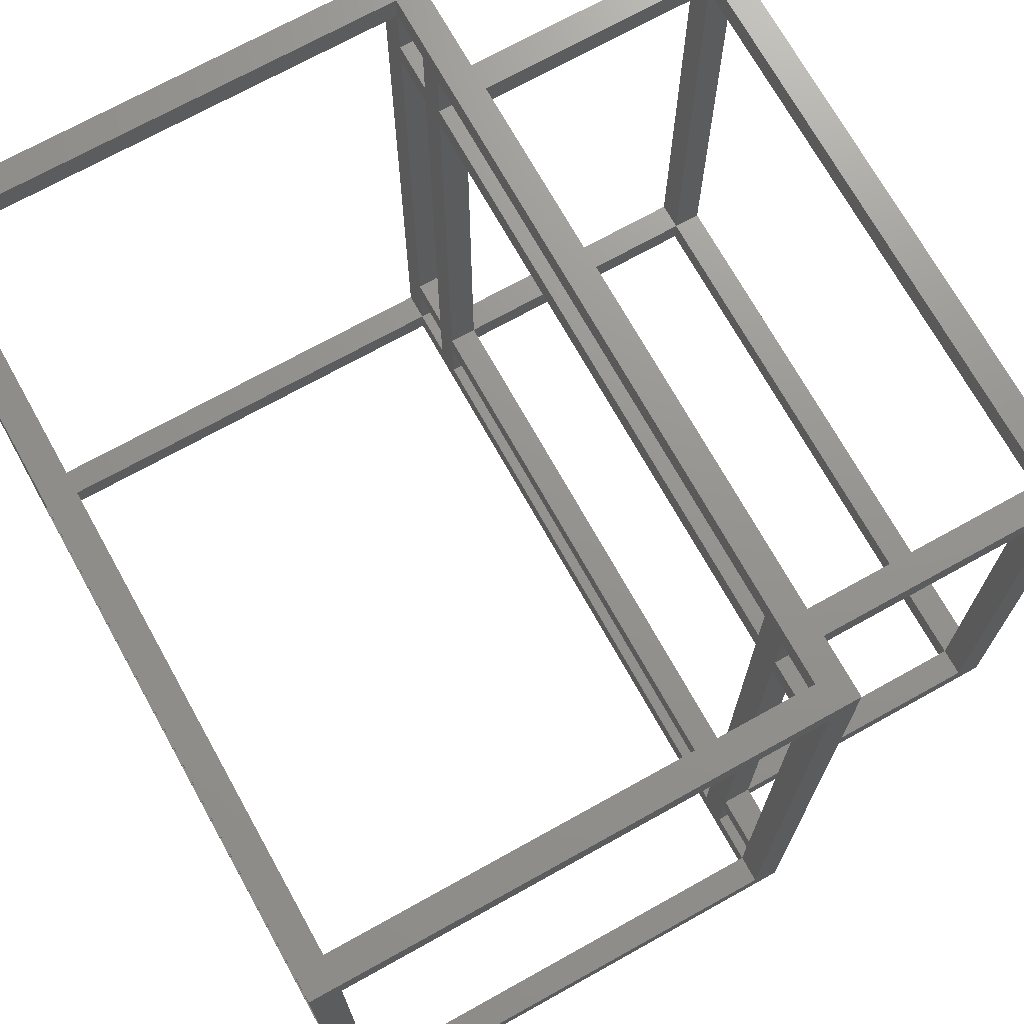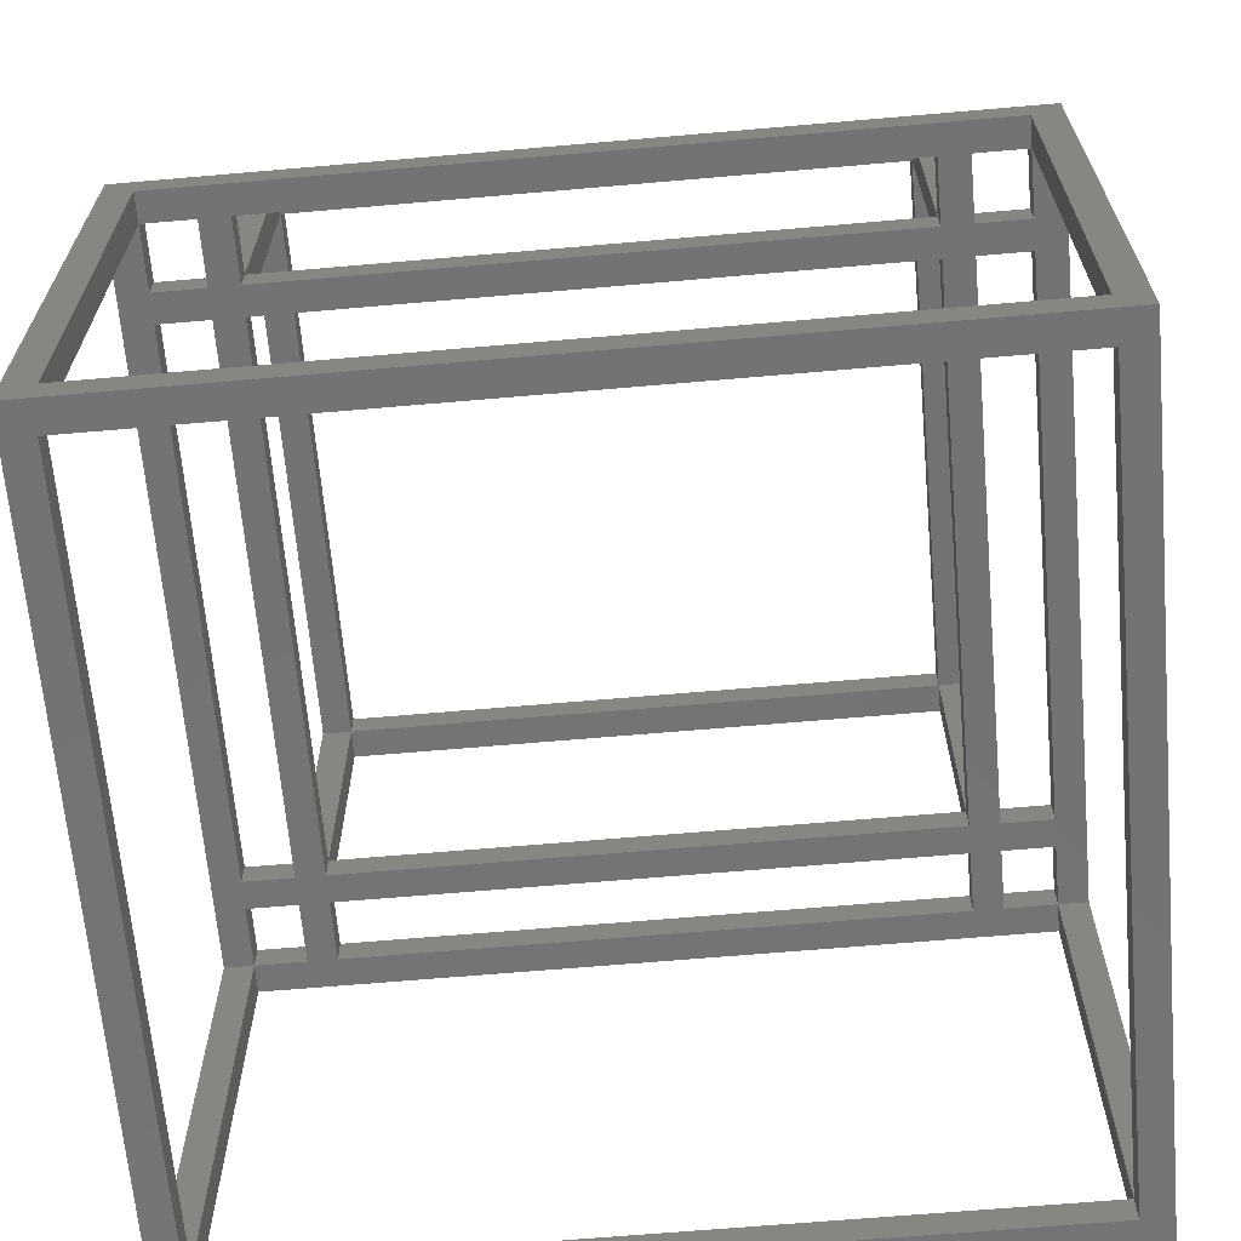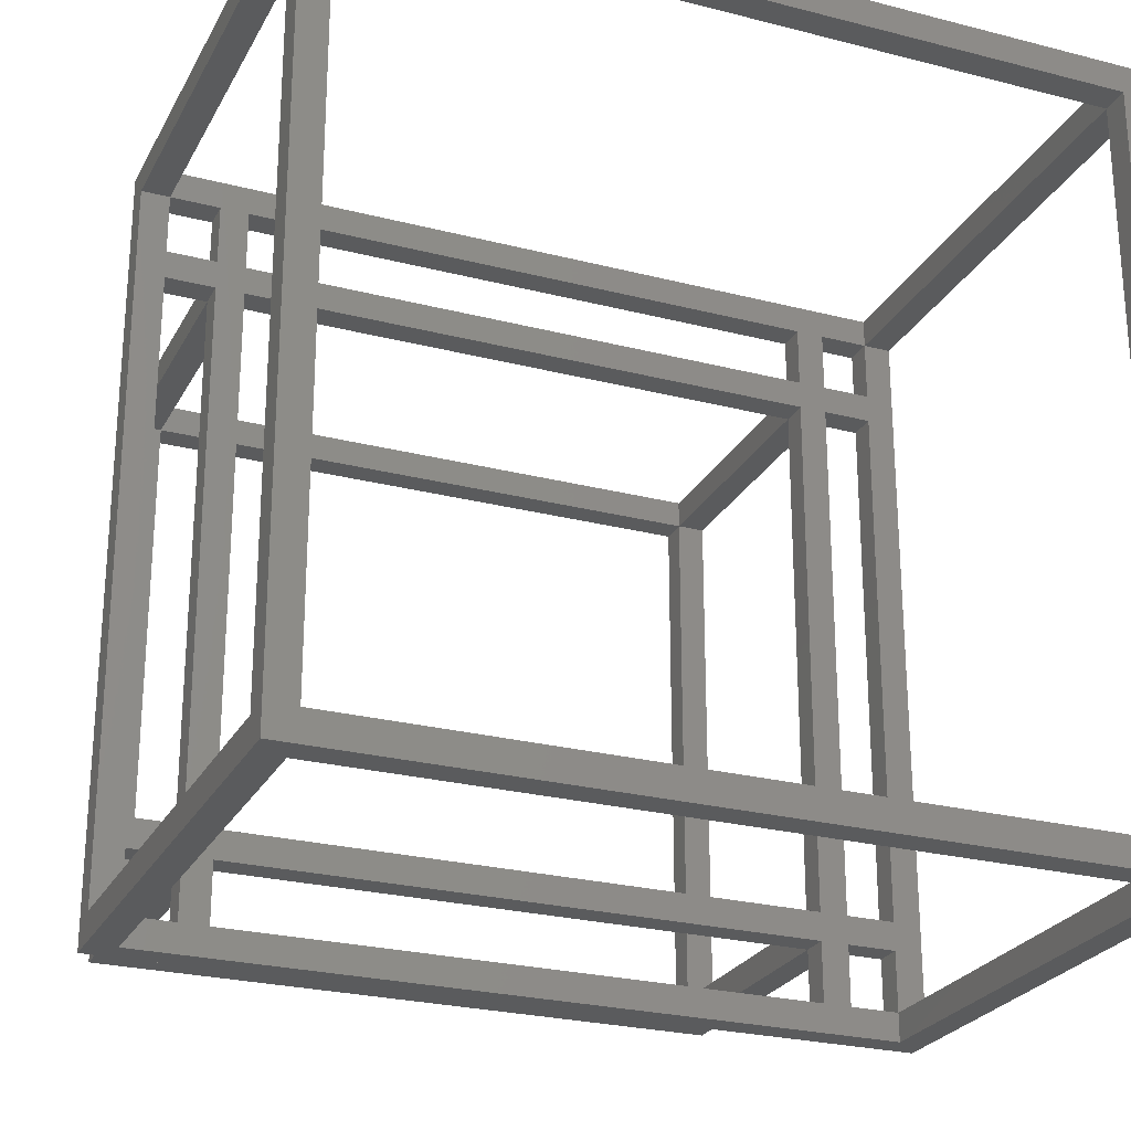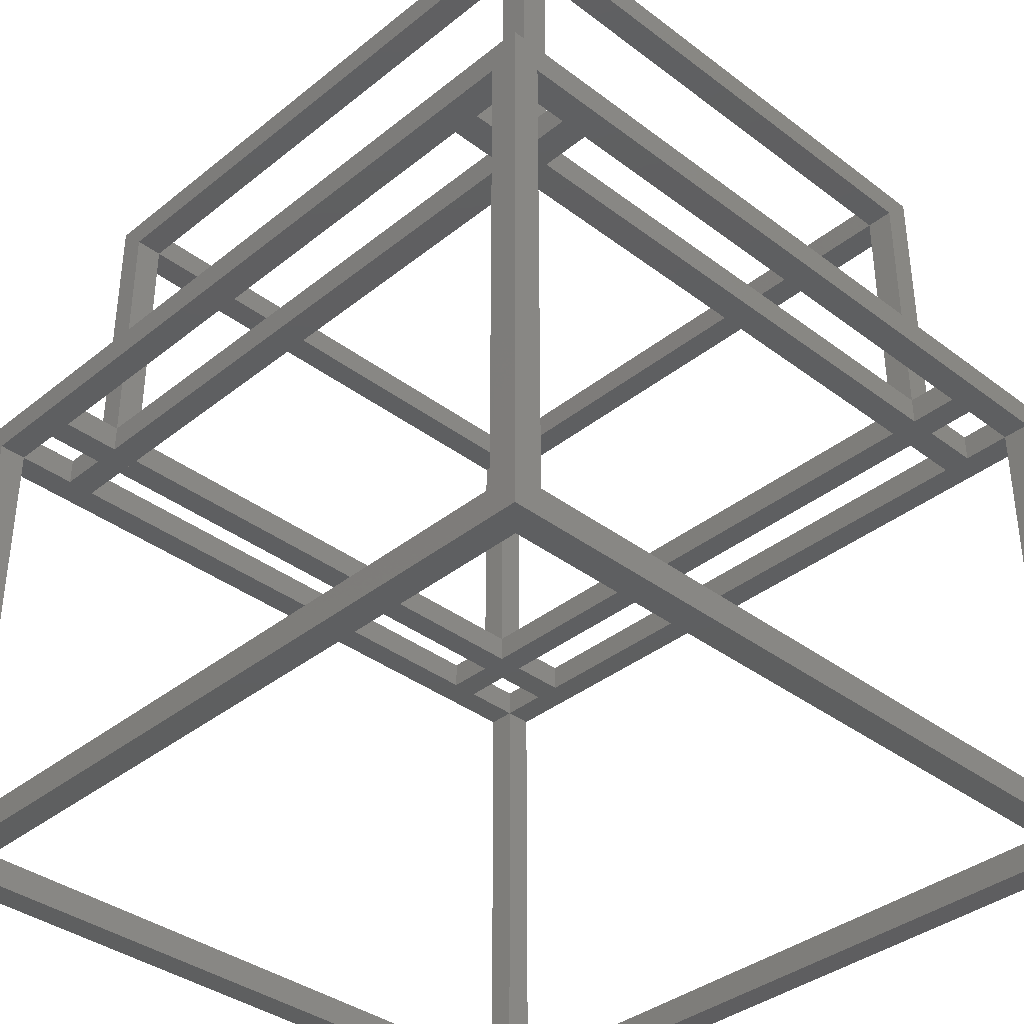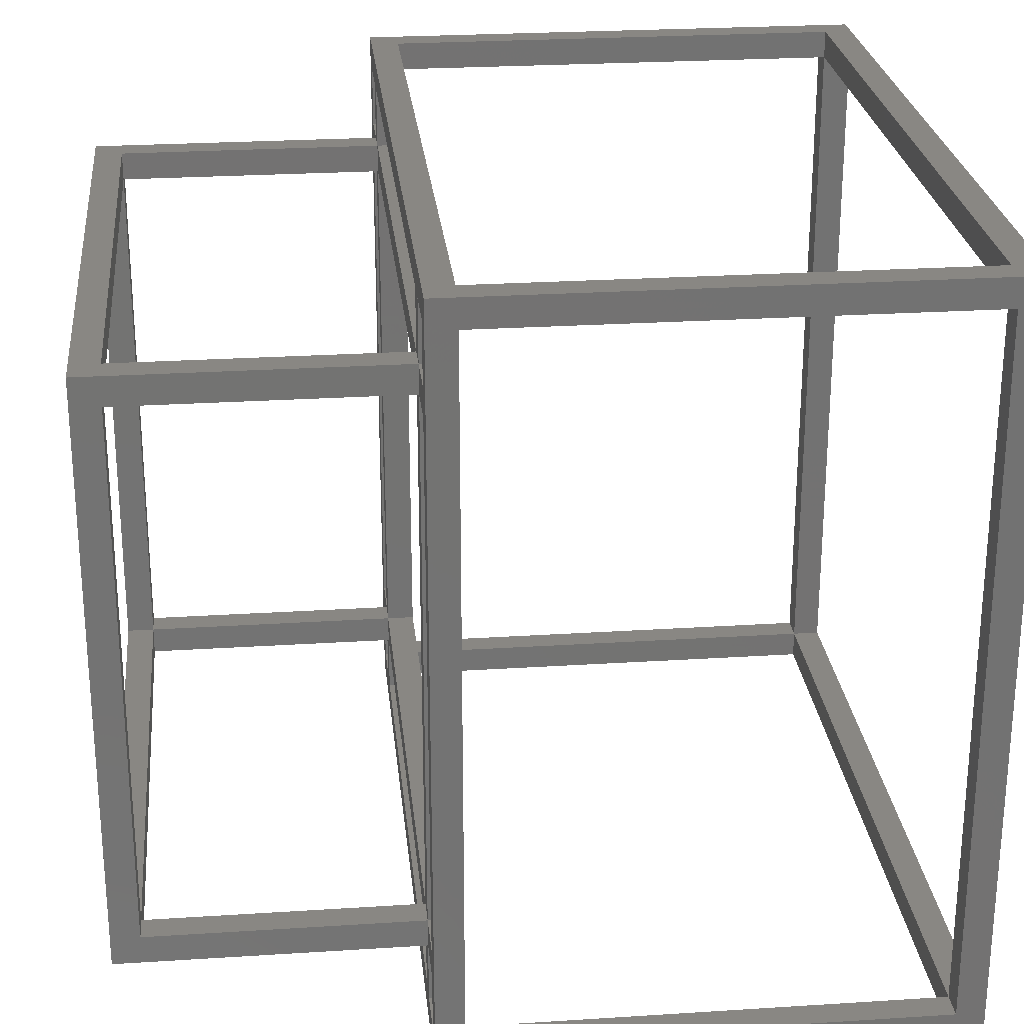
<metadata>
{"format":"stl","ext":"stl","renderer":"f3d","projection":"perspective","resolution":1024,"background":"white","views":[{"elev":71.3,"azim":-119.1,"up":"+Y"},{"elev":-65.8,"azim":5.0,"up":"+Z"},{"elev":-25.4,"azim":157.5,"up":"+Y"},{"elev":-37.1,"azim":-134.2,"up":"+Z"},{"elev":25.4,"azim":84.1,"up":"+Y"}]}
</metadata>
<code>
# stl→obj: 248 verts, 600 faces
v -2.449e-16 -109 70
v -2.449e-16 -105 70
v 0 -109 70
v 0 -105 70
v 0 -109 74
v 0 -105 74
v 4 -109 70
v 109 -109 70
v 109 -109 4
v 113 -109 4
v 4 -109 4
v 113 -109 -6.429e-15
v 113 -109 70
v 8 -109 70
v 0 -109 4.899e-16
v 4 -109 74
v 0 -105 2.775e-31
v 0 -105 4
v 0 -105 6.429e-15
v 0 -16.5 70
v 0 -4 70
v 0 -96.5 70
v 0 -4 74
v 0 -4 4
v 0 -9.797e-16 70
v 0 -4.899e-16 70
v 0 -8.573e-15 4
v 0 -4 2.449e-16
v 109 -105 70
v 113 -105 4
v 109 -105 4
v 11 -105 70
v 8 -105 70
v 4 -105 74
v 11 -105 74
v 98 -105 70
v 15 -105 70
v 15 -105 74
v 98 -105 74
v 102 -105 70
v 102 -105 74
v 109 -105 74
v 113 -105 70
v 4 -105 70
v 4 -105 4
v 113 -109 74
v 113 -105 6.429e-15
v 113 -4 4
v 113 -96.5 74
v 113 -96.5 70
v 113 -16.5 74
v 113 -92.5 74
v 113 -16.5 70
v 113 -92.5 70
v 113 -105 74
v 113 2.449e-16 74
v 113 -12.5 74
v 113 -4 70
v 113 -12.5 70
v 113 -4.899e-16 70
v 113 -8.573e-15 4
v 113 -4 2.449e-16
v 113 -4 74
v 113 -9.062e-15 5.549e-31
v 113 0 0
v 113 2.449e-16 4
v 113 0 70
v 113 -2.449e-16 74
v 113 -109 6.674e-15
v 113 -105 -6.919e-15
v -2.449e-16 -4 2.449e-16
v 0 -1.359e-14 8.324e-31
v 0 -9.062e-15 5.549e-31
v 0 0 0
v 4 0 0
v 109 -6.674e-15 4.087e-31
v 109 0 0
v 4 -4 2.449e-16
v 109 -105 6.429e-15
v 109 -4 2.449e-16
v 4 -2.449e-16 1.5e-32
v 4 -105 6.429e-15
v -2.449e-16 -4 4
v 0 2.449e-16 4
v 4 -8.573e-15 4
v 109 -8.573e-15 4
v 109 -4 4
v 4 -4 4
v 4 0 4
v 109 2.449e-16 4
v 109 -6.429e-15 4
v 4 2.449e-16 4
v -2.449e-16 -4.899e-16 70
v -3e-32 -4.899e-16 70
v -1.5e-32 -3e-32 74
v 109 -4.899e-16 70
v 8 -4.899e-16 70
v 4 -3e-32 74
v 11 -8.249e-32 74
v 11 -4.899e-16 70
v 15 -4.899e-16 70
v 15 -1.125e-31 74
v 98 -7.349e-31 74
v 98 -4.899e-16 70
v 102 -4.899e-16 70
v 102 -7.649e-31 74
v 109 -8.174e-31 74
v 4 -4.899e-16 70
v -2.449e-16 -4 70
v -5.999e-32 -9.797e-16 70
v 0 2.449e-16 74
v -2.449e-16 -4 74
v -1.5e-32 -4 74
v 4 -2.449e-16 74
v 0 -2.449e-16 74
v 102 -6.001e-15 74
v 98 -5.756e-15 74
v 4 -4 74
v 11 -4 74
v 109 -4 74
v 98 -12.5 74
v 102 -12.5 74
v 98 -4 74
v 109 -6.429e-15 74
v 102 2.449e-16 74
v 98 2.449e-16 74
v 15 -6.736e-16 74
v 11 -4.286e-16 74
v 15 2.449e-16 74
v 11 2.449e-16 74
v 4 0 74
v 4 2.449e-16 74
v 15 -4 74
v 102 -4 74
v 98 -96.5 74
v 102 -96.5 74
v 15 -12.5 74
v 11 -12.5 74
v 15 -96.5 74
v 11 -96.5 74
v 4 -96.5 70
v 11 -96.5 70
v 19 -96.5 70
v 4 -96.5 74
v 2.449e-16 -92.5 70
v 4 -16.5 70
v 4 -92.5 70
v 11 -16.5 70
v 19 -16.5 70
v 4 -16.5 74
v 11 -16.5 74
v 15 -16.5 70
v 2.449e-16 -12.5 70
v 4 -4 70
v 4 -12.5 70
v 109 -4 70
v 8 -4 70
v 109 -96.5 70
v 109 -12.5 74
v 109 -12.5 70
v 109 -16.5 74
v 109 -92.5 74
v 109 -16.5 70
v 109 -92.5 70
v 109 -96.5 74
v 102 -96.5 70
v 102 -92.5 74
v 102 -16.5 74
v 102 -92.5 71
v 102 -92.5 70
v 102 -16.5 70
v 102 -12.5 70
v 102 -4 70
v 102 -92.5 112
v 102 -16.5 112
v 102 -12.5 116
v 102 -16.5 116
v 102 -12.5 112
v 102 -92.5 116
v 102 -96.5 112
v 98 -96.5 70
v 98 -96.5 112
v 98 -92.5 112
v 98 -92.5 74
v 98 -16.5 74
v 98 -16.5 112
v 98 -12.5 112
v 98 -4 70
v 98 -12.5 70
v 98 -16.5 70
v 98 -92.5 70
v 15 -96.5 70
v 15 -92.5 74
v 15 -16.5 74
v 15 -92.5 70
v 15 -12.5 70
v 15 -4 70
v 15 -92.5 112
v 15 -12.5 112
v 15 -96.5 112
v 15 -16.5 112
v 11 -96.5 112
v 11 -92.5 112
v 11 -16.5 112
v 11 -92.5 116
v 11 -96.5 116
v 11 -16.5 116
v 11 -12.5 112
v 11 -12.5 70
v 11 -4 70
v 11 -92.5 74
v 11 -92.5 70
v 4 -92.5 74
v 4 -12.5 74
v 109 -2.449e-16 74
v 109 2.449e-16 74
v 109 0 70
v 0 -9.062e-15 2.775e-31
v 113 -9.062e-15 -6.919e-15
v 113 -4 -6.429e-15
v 19 -16.5 74
v 88 -16.5 74
v 92 -16.5 70
v 19 -96.5 74
v 88 -96.5 74
v 92 -96.5 70
v 102 0 70
v 98 0 70
v 15 0 70
v 11 0 70
v 4 -2.449e-16 70
v 0 0 70
v 4 0 70
v 19 -96.5 112
v 15 -96.5 116
v 19 -12.5 112
v 15 -12.5 116
v 98 -12.5 116
v 92 -92.5 70
v 92 -12.5 70
v 15 -16.5 116
v 98 -16.5 116
v 98 -92.5 116
v 15 -92.5 116
v 102 -96.5 116
v 19 -92.5 112
v 19 -16.5 112
v 11 -12.5 116
f 1 2 3
f 3 2 4
f 1 5 2
f 2 5 6
f 5 1 3
f 7 5 3
f 8 9 10
f 9 11 12
f 8 13 14
f 11 7 3
f 15 11 3
f 15 12 11
f 7 14 5
f 14 16 5
f 7 8 14
f 12 10 9
f 10 13 8
f 15 3 17
f 18 3 4
f 17 3 19
f 20 6 21
f 22 4 6
f 22 6 20
f 6 5 23
f 6 23 21
f 24 21 25
f 25 26 24
f 24 26 27
f 19 24 28
f 18 24 19
f 18 19 3
f 29 30 31
f 2 6 4
f 32 4 33
f 34 35 33
f 35 32 33
f 36 4 37
f 32 37 4
f 38 39 37
f 39 36 37
f 29 4 40
f 36 40 4
f 41 42 40
f 42 29 40
f 29 43 4
f 43 30 29
f 43 44 4
f 45 4 44
f 29 44 43
f 4 45 18
f 46 5 16
f 14 13 16
f 13 46 16
f 30 47 48
f 43 13 30
f 49 43 50
f 51 49 52
f 53 52 54
f 51 52 53
f 55 43 49
f 56 51 57
f 58 57 59
f 60 57 58
f 61 58 48
f 61 60 58
f 62 48 47
f 63 49 51
f 64 65 61
f 65 66 61
f 60 67 57
f 67 56 57
f 56 68 51
f 68 63 51
f 10 30 13
f 63 55 49
f 69 12 70
f 69 30 10
f 10 12 69
f 47 69 70
f 15 17 12
f 12 17 70
f 45 7 11
f 44 7 45
f 9 8 29
f 9 29 31
f 7 44 8
f 8 44 29
f 17 19 70
f 70 19 47
f 71 72 28
f 73 74 75
f 76 77 65
f 71 74 73
f 78 28 72
f 71 73 72
f 62 79 80
f 73 75 81
f 73 81 76
f 19 79 47
f 19 82 79
f 79 62 47
f 76 65 64
f 28 78 82
f 28 82 19
f 73 76 64
f 83 71 28
f 24 83 28
f 27 83 24
f 84 83 27
f 85 84 27
f 86 84 85
f 87 85 88
f 86 85 87
f 61 84 86
f 89 84 61
f 66 90 61
f 90 91 61
f 92 84 89
f 91 89 61
f 93 94 26
f 93 95 94
f 96 61 86
f 97 98 99
f 97 99 100
f 97 100 26
f 100 101 26
f 101 102 103
f 101 103 104
f 101 104 26
f 104 105 26
f 105 106 107
f 105 107 96
f 105 96 26
f 96 60 26
f 96 60 61
f 97 26 94
f 26 60 108
f 85 26 108
f 60 96 108
f 26 85 27
f 109 93 110
f 110 93 26
f 110 26 25
f 109 110 21
f 21 110 25
f 23 109 21
f 111 112 113
f 114 111 115
f 115 111 113
f 116 117 114
f 5 118 23
f 119 120 114
f 121 122 123
f 124 116 114
f 116 125 126
f 114 117 127
f 116 126 117
f 114 127 128
f 127 129 130
f 114 128 131
f 127 130 128
f 114 131 111
f 131 132 111
f 41 39 46
f 5 46 34
f 5 34 118
f 133 120 119
f 120 42 55
f 118 119 114
f 123 120 133
f 134 120 123
f 135 39 41
f 122 134 123
f 41 136 135
f 120 124 114
f 137 133 119
f 46 55 42
f 39 38 46
f 119 138 137
f 139 140 38
f 38 35 46
f 35 34 46
f 140 35 38
f 42 41 46
f 55 63 120
f 4 22 44
f 4 44 33
f 44 22 141
f 142 22 143
f 144 141 140
f 142 141 22
f 142 140 141
f 22 20 145
f 145 20 146
f 145 146 147
f 148 20 149
f 150 146 151
f 148 146 20
f 152 148 149
f 148 151 146
f 20 21 153
f 153 21 154
f 153 154 155
f 21 24 88
f 154 21 88
f 58 154 156
f 48 156 87
f 58 156 48
f 58 157 154
f 118 154 157
f 24 18 45
f 11 9 45
f 45 88 24
f 87 31 30
f 31 45 9
f 30 48 87
f 29 158 43
f 43 158 50
f 159 42 120
f 159 120 156
f 159 156 160
f 161 42 159
f 162 42 161
f 162 163 164
f 165 42 162
f 158 42 165
f 162 161 163
f 42 158 29
f 40 166 41
f 166 136 41
f 136 167 41
f 167 168 41
f 169 170 167
f 170 171 167
f 171 168 167
f 168 122 41
f 172 173 122
f 167 174 136
f 173 134 122
f 174 175 176
f 174 176 177
f 122 136 41
f 122 167 136
f 178 176 175
f 122 168 167
f 122 178 168
f 177 179 174
f 175 168 178
f 180 136 174
f 36 181 40
f 40 181 166
f 135 182 183
f 135 183 184
f 185 186 187
f 185 187 121
f 121 123 188
f 121 188 189
f 184 185 190
f 184 121 185
f 181 39 135
f 184 190 191
f 184 185 121
f 39 181 36
f 37 192 38
f 192 139 38
f 139 193 38
f 193 194 38
f 195 152 193
f 152 194 193
f 194 137 38
f 196 197 137
f 193 198 139
f 197 133 137
f 137 194 193
f 137 199 194
f 137 193 139
f 137 139 38
f 200 139 198
f 201 194 199
f 32 142 37
f 37 142 192
f 32 35 142
f 142 35 140
f 140 202 203
f 204 203 205
f 205 206 207
f 205 207 204
f 151 204 208
f 151 208 138
f 209 119 210
f 211 151 148
f 138 119 209
f 211 148 212
f 140 203 211
f 34 44 141
f 144 34 141
f 150 144 213
f 146 213 147
f 150 213 146
f 118 144 150
f 118 150 214
f 154 214 155
f 118 214 154
f 34 144 118
f 33 44 34
f 46 13 43
f 55 46 43
f 215 120 63
f 68 215 63
f 216 215 68
f 56 216 68
f 217 216 67
f 67 216 56
f 96 217 60
f 60 217 67
f 77 90 65
f 65 90 66
f 218 73 219
f 219 73 64
f 64 61 219
f 62 80 220
f 48 62 220
f 80 78 220
f 80 87 78
f 88 78 87
f 157 58 210
f 156 59 160
f 156 58 59
f 210 58 197
f 58 156 173
f 196 210 197
f 58 173 188
f 172 188 173
f 58 188 197
f 188 172 189
f 210 196 209
f 122 159 160
f 160 59 172
f 122 160 172
f 51 53 57
f 57 53 59
f 164 163 54
f 54 163 53
f 185 221 222
f 223 185 222
f 168 171 163
f 171 53 163
f 223 53 171
f 223 171 190
f 190 185 223
f 163 161 168
f 164 170 167
f 54 170 164
f 164 167 162
f 49 50 52
f 52 50 54
f 135 224 225
f 226 135 225
f 226 50 158
f 136 166 158
f 226 158 166
f 226 181 135
f 226 166 181
f 158 165 136
f 69 47 30
f 79 31 80
f 80 31 87
f 87 156 96
f 87 96 86
f 82 45 79
f 79 45 31
f 45 82 78
f 88 45 78
f 108 88 85
f 154 88 108
f 72 218 78
f 78 218 219
f 78 219 220
f 218 72 73
f 76 91 77
f 77 91 90
f 81 89 76
f 76 89 91
f 89 81 75
f 92 89 75
f 74 84 75
f 75 84 92
f 71 83 74
f 74 83 84
f 154 108 156
f 156 108 96
f 124 120 215
f 107 216 217
f 124 215 107
f 215 216 107
f 107 217 96
f 106 116 124
f 107 106 124
f 125 116 106
f 105 227 106
f 227 125 106
f 104 228 105
f 105 228 227
f 103 117 126
f 103 126 228
f 103 228 104
f 102 127 117
f 103 102 117
f 129 127 102
f 101 229 102
f 229 129 102
f 100 230 101
f 101 230 229
f 100 99 230
f 130 99 128
f 230 99 130
f 99 98 128
f 231 131 98
f 231 98 97
f 98 131 128
f 94 231 97
f 231 232 233
f 94 232 231
f 109 112 95
f 95 112 111
f 95 111 232
f 95 232 94
f 93 109 95
f 113 23 115
f 109 23 113
f 112 109 113
f 115 23 118
f 114 115 118
f 232 111 233
f 233 111 132
f 131 231 233
f 132 131 233
f 230 130 229
f 229 130 129
f 228 126 227
f 227 126 125
f 139 206 202
f 140 139 202
f 139 200 206
f 234 235 206
f 135 136 182
f 136 180 182
f 200 234 206
f 200 182 234
f 180 234 182
f 134 173 156
f 120 134 156
f 187 122 121
f 236 237 238
f 236 238 187
f 236 187 208
f 187 178 208
f 187 178 122
f 208 178 199
f 137 208 199
f 178 187 199
f 208 137 138
f 133 197 188
f 123 133 188
f 119 118 210
f 210 118 157
f 213 144 140
f 211 213 140
f 142 143 166
f 166 195 170
f 195 166 143
f 22 145 143
f 195 145 239
f 143 145 195
f 145 212 239
f 212 145 147
f 212 147 213
f 212 213 211
f 214 150 151
f 151 138 214
f 191 239 195
f 195 148 152
f 212 148 195
f 212 195 239
f 191 190 171
f 191 171 170
f 191 170 239
f 172 149 196
f 171 149 172
f 152 149 171
f 20 153 149
f 196 153 240
f 149 153 196
f 153 209 240
f 209 153 155
f 209 155 214
f 209 214 138
f 167 136 162
f 162 136 165
f 122 168 161
f 159 122 161
f 241 242 237
f 206 241 207
f 243 244 245
f 242 243 179
f 206 245 244
f 206 244 241
f 242 238 237
f 245 179 243
f 179 177 242
f 238 242 177
f 176 238 177
f 187 238 178
f 178 238 176
f 240 209 196
f 189 172 240
f 189 240 196
f 196 240 172
f 170 169 167
f 183 167 184
f 183 203 246
f 244 243 246
f 243 183 246
f 183 174 203
f 174 167 183
f 174 198 203
f 193 203 198
f 183 198 174
f 203 193 211
f 185 184 167
f 168 185 167
f 204 151 194
f 201 204 194
f 175 201 186
f 168 186 185
f 175 186 168
f 175 247 201
f 241 201 247
f 247 175 186
f 186 175 174
f 186 174 183
f 135 139 224
f 193 139 135
f 184 193 135
f 195 193 191
f 191 193 184
f 185 194 221
f 137 194 185
f 121 137 185
f 196 137 189
f 189 137 121
f 201 199 186
f 186 199 187
f 200 198 182
f 182 198 183
f 151 211 193
f 194 151 193
f 221 194 222
f 223 152 171
f 223 222 152
f 194 152 222
f 224 139 225
f 139 192 225
f 226 142 166
f 226 192 142
f 226 225 192
f 245 206 235
f 234 180 235
f 180 245 235
f 202 206 203
f 203 206 205
f 203 204 198
f 203 198 246
f 198 204 201
f 48 220 219
f 61 48 219
f 223 171 53
f 53 171 172
f 53 172 59
f 226 166 50
f 50 166 170
f 50 170 54
f 199 237 236
f 208 199 236
f 204 207 248
f 208 204 248
f 195 239 170
f 245 180 174
f 179 245 174
f 208 248 199
f 199 248 237
f 248 207 241
f 237 248 241
f 244 198 201
f 241 244 201
f 243 242 186
f 243 186 183
f 242 241 186
f 186 241 247
f 246 198 244

</code>
